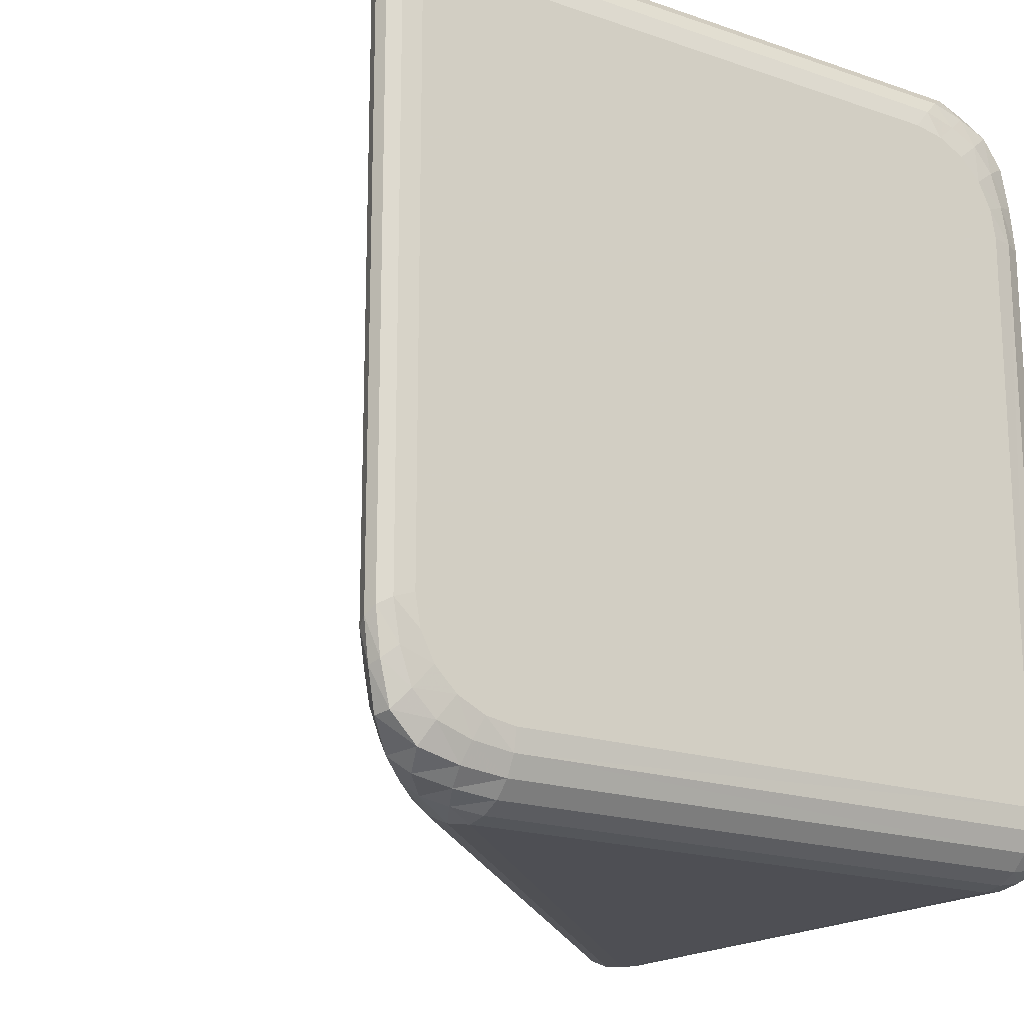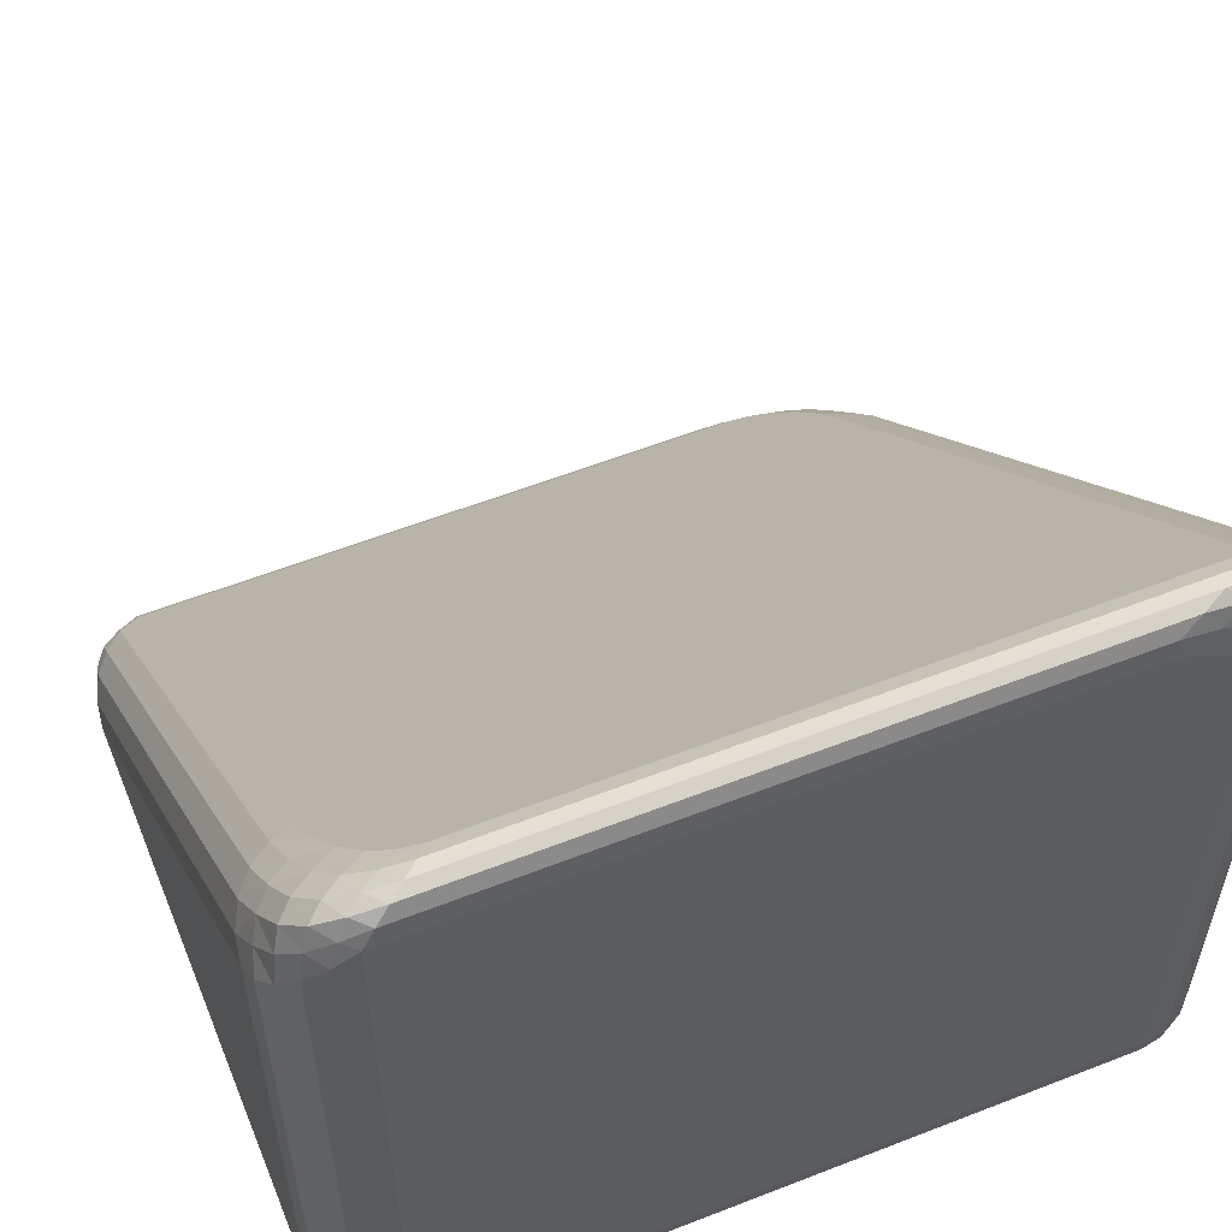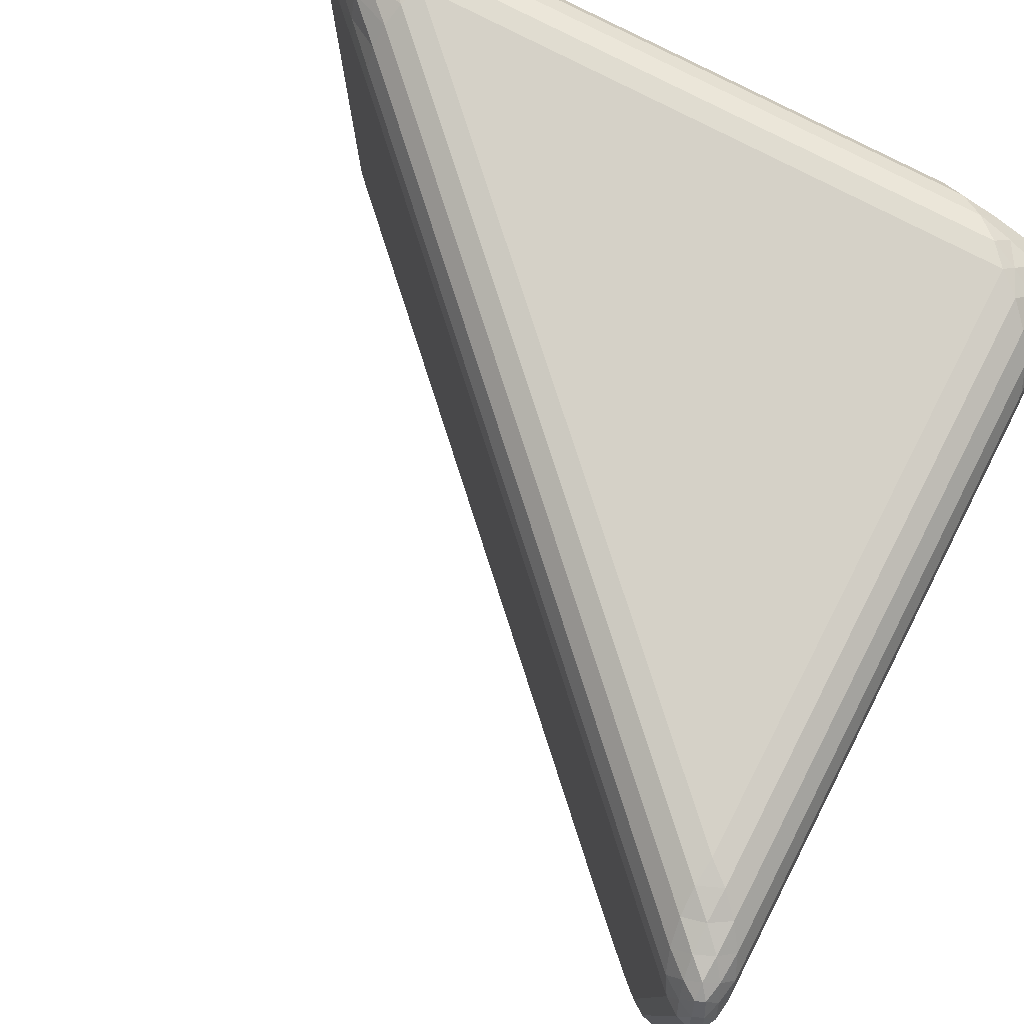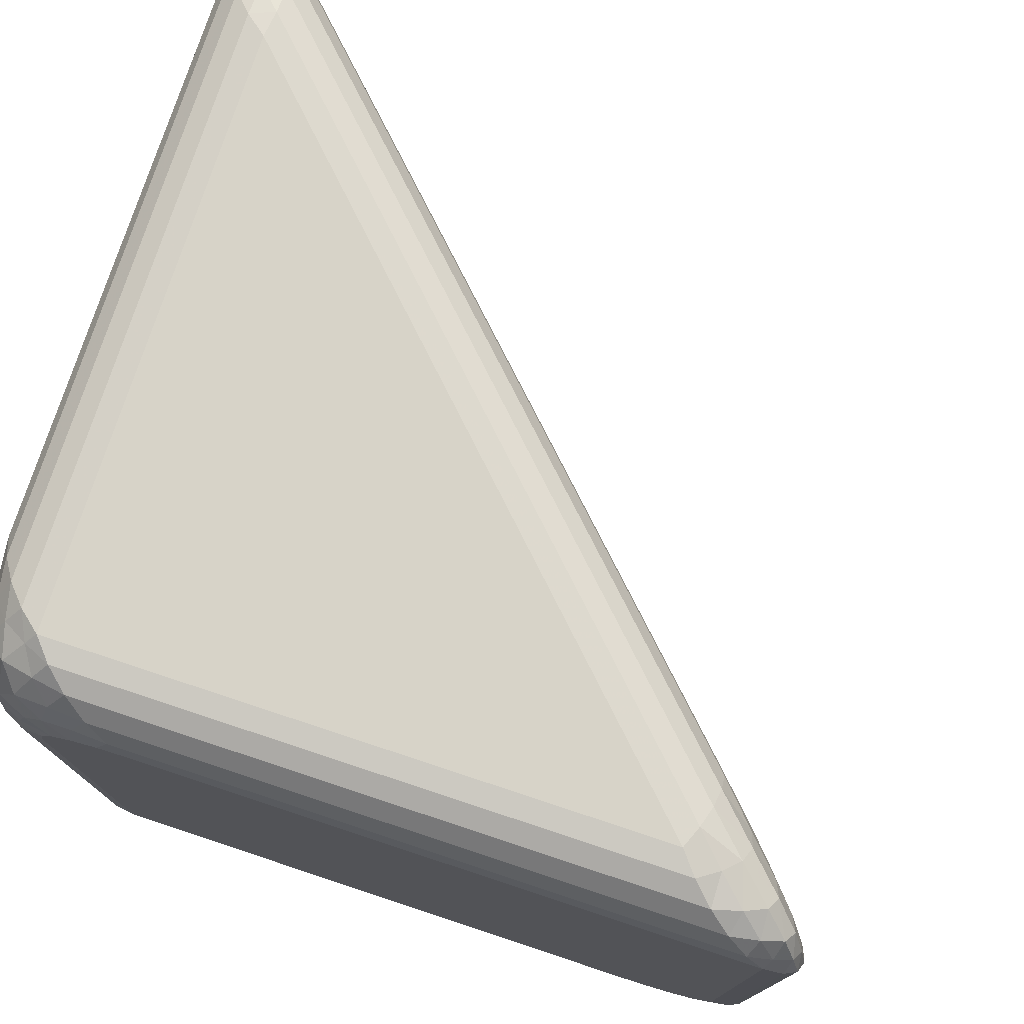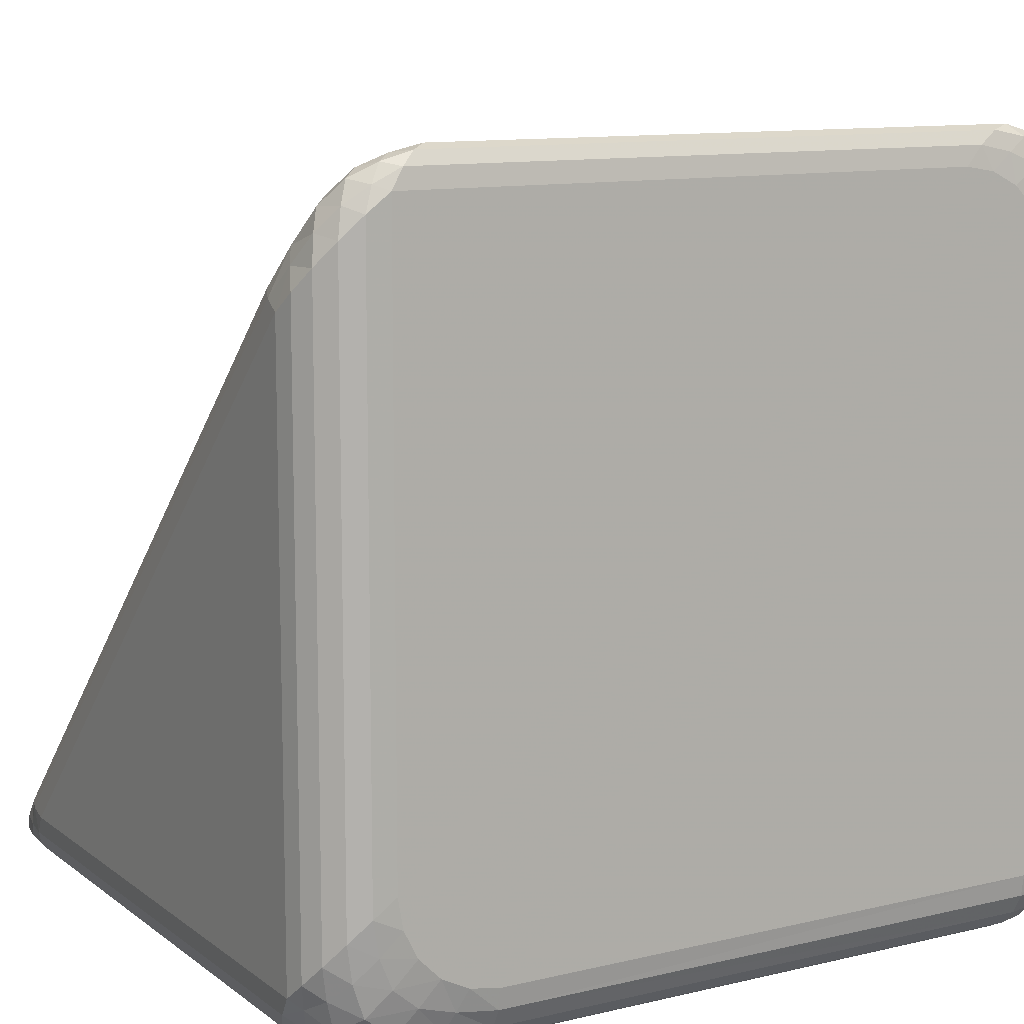
<metadata>
{"format":"obj","ext":"obj","renderer":"f3d","projection":"perspective","resolution":1024,"background":"white","views":[{"elev":-18.3,"azim":-33.8,"up":"+Z"},{"elev":57.1,"azim":67.8,"up":"+Y"},{"elev":79.1,"azim":-62.9,"up":"+Z"},{"elev":76.6,"azim":108.3,"up":"+Z"},{"elev":11.1,"azim":59.6,"up":"+Y"}]}
</metadata>
<code>
o triangle
v -0.415 -0.5 0.415
v -0.2948 -0.415 0.5
v -0.4399 -0.4399 0.415
v -0.3934 -0.4955 0.4411
v -0.3682 -0.4836 0.4648
v -0.4383 -0.4967 0.415
v -0.422 -0.4905 0.4416
v -0.4044 -0.4813 0.4645
v -0.4533 -0.4883 0.415
v -0.4427 -0.4836 0.4416
v -0.4282 -0.4765 0.4625
v -0.3285 -0.4119 0.4955
v -0.3631 -0.4129 0.4836
v -0.3164 -0.4411 0.4955
v -0.3567 -0.4404 0.4891
v -0.3917 -0.4415 0.4803
v -0.3416 -0.4648 0.4836
v -0.3822 -0.4648 0.4801
v -0.4124 -0.4637 0.4744
v -0.454 -0.4587 0.415
v -0.4586 -0.4753 0.415
v -0.4214 -0.4278 0.4411
v -0.4383 -0.4518 0.4414
v -0.4482 -0.4711 0.4416
v -0.3952 -0.4184 0.4648
v -0.419 -0.4457 0.4644
v -0.4327 -0.4658 0.4625
v 0.415 -0.5 0.2948
v 0.5 -0.415 0.2948
v 0.5 -0.2948 0.415
v 0.415 -0.415 0.5
v 0.2948 -0.5 0.415
v 0.4411 -0.4955 0.2948
v 0.4648 -0.4836 0.2948
v 0.4086 -0.5 0.3318
v 0.4346 -0.4928 0.3438
v 0.4607 -0.4808 0.3527
v 0.3918 -0.5 0.3652
v 0.4219 -0.4916 0.3872
v 0.4528 -0.4778 0.4067
v 0.5 -0.4086 0.3318
v 0.5 -0.3918 0.3652
v 0.4955 -0.4411 0.2948
v 0.4924 -0.4349 0.344
v 0.4916 -0.4222 0.3874
v 0.4836 -0.4648 0.2948
v 0.4806 -0.4607 0.3527
v 0.4778 -0.4528 0.4067
v 0.4955 -0.3164 0.4411
v 0.4836 -0.3416 0.4648
v 0.5 -0.3318 0.4086
v 0.4927 -0.3596 0.4327
v 0.4799 -0.3869 0.4571
v 0.5 -0.3652 0.3918
v 0.4916 -0.3968 0.4171
v 0.4772 -0.4281 0.4426
v 0.3934 -0.4411 0.4955
v 0.3682 -0.4648 0.4836
v 0.4411 -0.3934 0.4955
v 0.4265 -0.4265 0.4867
v 0.4094 -0.4574 0.4755
v 0.4648 -0.3682 0.4836
v 0.4573 -0.4093 0.4753
v 0.4485 -0.4485 0.4632
v 0.3318 -0.5 0.4086
v 0.3652 -0.5 0.3918
v 0.3164 -0.4955 0.4411
v 0.3599 -0.4924 0.433
v 0.3969 -0.4916 0.4174
v 0.3416 -0.4836 0.4648
v 0.387 -0.4797 0.457
v 0.4281 -0.4772 0.4426
v 0.5 0.415 0.415
v 0.4399 0.4399 0.3358
v 0.3109 0.3109 0.415
v 0.415 0.2948 0.5
v 0.4968 0.4381 0.4006
v 0.4883 0.4532 0.3841
v 0.4955 0.3934 0.4411
v 0.4889 0.4213 0.4308
v 0.4812 0.4425 0.4185
v 0.4836 0.3682 0.4648
v 0.4768 0.4013 0.458
v 0.4685 0.4265 0.4484
v 0.4333 0.4333 0.3597
v 0.4153 0.4153 0.3819
v 0.4585 0.4539 0.3502
v 0.4509 0.4441 0.3814
v 0.436 0.4289 0.4085
v 0.4751 0.4587 0.3667
v 0.4682 0.4498 0.4014
v 0.4549 0.4356 0.4316
v 0.322 0.3156 0.4411
v 0.3397 0.3164 0.4648
v 0.3508 0.3508 0.4107
v 0.3687 0.3607 0.4362
v 0.3878 0.3654 0.4604
v 0.3868 0.3868 0.3995
v 0.4084 0.4007 0.4266
v 0.4284 0.4075 0.451
v 0.4411 0.3164 0.4955
v 0.4648 0.3416 0.4836
v 0.3886 0.3053 0.4955
v 0.424 0.3406 0.4879
v 0.4553 0.3742 0.4773
v 0.3626 0.3129 0.4836
v 0.4062 0.3584 0.4776
v 0.4438 0.3987 0.468
v 0.415 -0.5 -0.415
v 0.415 -0.415 -0.5
v 0.5 -0.415 -0.415
v 0.415 -0.4958 -0.4413
v 0.415 -0.4838 -0.465
v 0.4413 -0.4958 -0.415
v 0.442 -0.4909 -0.4421
v 0.4411 -0.4795 -0.4638
v 0.465 -0.4838 -0.415
v 0.4638 -0.4795 -0.4412
v 0.46 -0.4714 -0.46
v 0.4413 -0.415 -0.4958
v 0.465 -0.415 -0.4838
v 0.415 -0.4413 -0.4958
v 0.4421 -0.442 -0.4909
v 0.4638 -0.4411 -0.4795
v 0.415 -0.465 -0.4838
v 0.4412 -0.4638 -0.4795
v 0.46 -0.46 -0.4714
v 0.4958 -0.4413 -0.415
v 0.4838 -0.465 -0.415
v 0.4958 -0.415 -0.4413
v 0.4909 -0.4421 -0.442
v 0.4795 -0.4638 -0.4411
v 0.4838 -0.415 -0.465
v 0.4795 -0.4412 -0.4638
v 0.4714 -0.46 -0.46
v 0.4399 0.4399 -0.415
v 0.5 0.415 -0.2948
v 0.5 0.2948 -0.415
v 0.415 0.2948 -0.5
v 0.4584 0.4539 -0.3933
v 0.4751 0.4587 -0.3681
v 0.4278 0.4214 -0.4411
v 0.452 0.4371 -0.4256
v 0.4726 0.4477 -0.4077
v 0.4184 0.3952 -0.4648
v 0.4465 0.4158 -0.4551
v 0.4702 0.4301 -0.4423
v 0.5 0.4086 -0.3318
v 0.5 0.3918 -0.3652
v 0.4968 0.438 -0.3165
v 0.4952 0.4289 -0.3593
v 0.495 0.4137 -0.3954
v 0.4884 0.4532 -0.3416
v 0.4871 0.4445 -0.3854
v 0.4864 0.4292 -0.4223
v 0.4955 0.2948 -0.4411
v 0.4836 0.2948 -0.4648
v 0.5 0.3318 -0.4086
v 0.4943 0.3428 -0.4338
v 0.4841 0.3505 -0.4586
v 0.5 0.3652 -0.3918
v 0.4945 0.3847 -0.4202
v 0.4852 0.3981 -0.4465
v 0.4119 0.3285 -0.4955
v 0.4129 0.3631 -0.4836
v 0.4411 0.2948 -0.4955
v 0.4411 0.3416 -0.4874
v 0.4427 0.384 -0.4759
v 0.4648 0.2948 -0.4836
v 0.4662 0.35 -0.4766
v 0.4681 0.3979 -0.4651
v -0.2948 -0.5 -0.415
v -0.415 -0.5 -0.2948
v -0.4399 -0.4399 -0.3358
v -0.3109 -0.3109 -0.415
v -0.2948 -0.415 -0.5
v -0.3318 -0.5 -0.4086
v -0.3652 -0.5 -0.3918
v -0.2948 -0.4955 -0.4411
v -0.3425 -0.4926 -0.4335
v -0.3844 -0.4923 -0.4187
v -0.2948 -0.4836 -0.4648
v -0.3484 -0.48 -0.4576
v -0.3979 -0.4785 -0.4446
v -0.4382 -0.4967 -0.3023
v -0.4532 -0.4883 -0.3108
v -0.4086 -0.5 -0.3318
v -0.4288 -0.4942 -0.3492
v -0.4452 -0.485 -0.3634
v -0.3918 -0.5 -0.3652
v -0.4134 -0.4928 -0.3904
v -0.4311 -0.4808 -0.4124
v -0.4333 -0.4333 -0.3597
v -0.4153 -0.4153 -0.3819
v -0.454 -0.4586 -0.3283
v -0.4437 -0.4517 -0.3658
v -0.4284 -0.4377 -0.4003
v -0.4587 -0.4752 -0.3198
v -0.4501 -0.4702 -0.3682
v -0.4365 -0.4607 -0.4152
v -0.3156 -0.322 -0.4411
v -0.3164 -0.3397 -0.4648
v -0.3508 -0.3508 -0.4107
v -0.36 -0.3694 -0.4351
v -0.3631 -0.3893 -0.4587
v -0.3868 -0.3868 -0.3995
v -0.3999 -0.4098 -0.4234
v -0.4065 -0.4337 -0.4465
v -0.2948 -0.4411 -0.4955
v -0.2948 -0.4648 -0.4836
v -0.3053 -0.3886 -0.4955
v -0.326 -0.4249 -0.487
v -0.3428 -0.4572 -0.4761
v -0.3129 -0.3626 -0.4836
v -0.3514 -0.4078 -0.4761
v -0.3863 -0.4494 -0.4649
f 29 111 138
f 30 137 73
f 172 109 28
f 2 31 76
f 110 176 139
f 175 74 136
f 174 3 75
f 1 7 6
f 4 8 7
f 5 18 8
f 6 10 9
f 7 11 10
f 8 19 11
f 12 14 2
f 13 15 12
f 25 16 13
f 15 17 14
f 16 18 15
f 26 19 16
f 3 23 22
f 20 24 23
f 9 24 21
f 22 26 25
f 23 27 26
f 10 27 24
f 11 19 27
f 33 35 28
f 34 36 33
f 34 47 37
f 36 38 35
f 37 39 36
f 47 40 37
f 41 43 29
f 42 44 41
f 42 55 45
f 44 46 43
f 45 47 44
f 45 56 48
f 49 51 30
f 50 52 49
f 62 53 50
f 52 54 51
f 53 55 52
f 63 56 53
f 31 60 59
f 57 61 60
f 58 71 61
f 59 63 62
f 60 64 63
f 61 72 64
f 65 67 32
f 66 68 65
f 38 69 66
f 68 70 67
f 69 71 68
f 39 72 69
f 48 64 40
f 73 80 79
f 77 81 80
f 78 91 81
f 79 83 82
f 80 84 83
f 81 92 84
f 85 87 74
f 86 88 85
f 86 99 89
f 88 90 87
f 89 91 88
f 89 100 92
f 93 95 75
f 94 96 93
f 106 97 94
f 96 98 95
f 97 99 96
f 107 100 97
f 76 104 103
f 102 104 101
f 82 105 102
f 103 107 106
f 105 107 104
f 83 108 105
f 84 100 108
f 112 114 109
f 113 115 112
f 125 116 113
f 115 117 114
f 115 119 118
f 126 119 116
f 120 122 110
f 121 123 120
f 133 124 121
f 123 125 122
f 123 127 126
f 134 127 124
f 128 130 111
f 129 131 128
f 117 132 129
f 131 133 130
f 131 135 134
f 118 135 132
f 119 127 135
f 136 143 142
f 140 144 143
f 141 154 144
f 142 146 145
f 143 147 146
f 144 155 147
f 148 150 137
f 149 151 148
f 161 152 149
f 151 153 150
f 152 154 151
f 162 155 152
f 156 158 138
f 157 159 156
f 157 170 160
f 159 161 158
f 160 162 159
f 160 171 163
f 164 166 139
f 165 167 164
f 145 168 165
f 167 169 166
f 168 170 167
f 146 171 168
f 147 163 171
f 177 179 172
f 178 180 177
f 178 191 181
f 180 182 179
f 181 183 180
f 181 192 184
f 185 187 173
f 186 188 185
f 198 189 186
f 188 190 187
f 189 191 188
f 199 192 189
f 174 196 195
f 193 197 196
f 194 207 197
f 195 199 198
f 196 200 199
f 197 208 200
f 201 203 175
f 202 204 201
f 214 205 202
f 204 206 203
f 205 207 204
f 205 216 208
f 176 212 211
f 210 212 209
f 182 213 210
f 211 215 214
f 213 215 212
f 183 216 213
f 200 208 184
f 109 179 112
f 179 113 112
f 182 125 113
f 125 209 122
f 209 110 122
f 3 195 20
f 20 198 21
f 21 186 9
f 9 185 6
f 6 173 1
f 137 77 73
f 150 78 77
f 153 90 78
f 141 87 90
f 140 74 87
f 175 85 74
f 203 86 85
f 206 98 86
f 194 95 98
f 193 75 95
f 110 166 120
f 166 121 120
f 121 157 133
f 133 156 130
f 156 111 130
f 109 33 28
f 33 117 34
f 117 46 34
f 129 43 46
f 43 111 29
f 29 158 41
f 158 42 41
f 42 149 54
f 54 148 51
f 51 137 30
f 30 79 49
f 49 82 50
f 50 102 62
f 62 101 59
f 59 76 31
f 2 103 12
f 12 106 13
f 13 94 25
f 25 93 22
f 22 75 3
f 139 211 164
f 164 214 165
f 165 202 145
f 145 201 142
f 142 175 136
f 32 187 65
f 187 66 65
f 66 178 38
f 38 177 35
f 35 172 28
f 32 4 1
f 67 5 4
f 70 17 5
f 58 14 17
f 57 2 14
f 173 32 1
f 1 4 7
f 4 5 8
f 5 17 18
f 6 7 10
f 7 8 11
f 8 18 19
f 12 15 14
f 13 16 15
f 25 26 16
f 15 18 17
f 16 19 18
f 26 27 19
f 3 20 23
f 20 21 24
f 9 10 24
f 22 23 26
f 23 24 27
f 10 11 27
f 33 36 35
f 34 37 36
f 34 46 47
f 36 39 38
f 37 40 39
f 47 48 40
f 41 44 43
f 42 45 44
f 42 54 55
f 44 47 46
f 45 48 47
f 45 55 56
f 49 52 51
f 50 53 52
f 62 63 53
f 52 55 54
f 53 56 55
f 63 64 56
f 31 57 60
f 57 58 61
f 58 70 71
f 59 60 63
f 60 61 64
f 61 71 72
f 65 68 67
f 66 69 68
f 38 39 69
f 68 71 70
f 69 72 71
f 39 40 72
f 72 40 64
f 48 56 64
f 73 77 80
f 77 78 81
f 78 90 91
f 79 80 83
f 80 81 84
f 81 91 92
f 85 88 87
f 86 89 88
f 86 98 99
f 88 91 90
f 89 92 91
f 89 99 100
f 93 96 95
f 94 97 96
f 106 107 97
f 96 99 98
f 97 100 99
f 107 108 100
f 76 101 104
f 102 105 104
f 82 83 105
f 103 104 107
f 105 108 107
f 83 84 108
f 84 92 100
f 112 115 114
f 113 116 115
f 125 126 116
f 115 118 117
f 115 116 119
f 126 127 119
f 120 123 122
f 121 124 123
f 133 134 124
f 123 126 125
f 123 124 127
f 134 135 127
f 128 131 130
f 129 132 131
f 117 118 132
f 131 134 133
f 131 132 135
f 118 119 135
f 136 140 143
f 140 141 144
f 141 153 154
f 142 143 146
f 143 144 147
f 144 154 155
f 148 151 150
f 149 152 151
f 161 162 152
f 151 154 153
f 152 155 154
f 162 163 155
f 156 159 158
f 157 160 159
f 157 169 170
f 159 162 161
f 160 163 162
f 160 170 171
f 164 167 166
f 165 168 167
f 145 146 168
f 167 170 169
f 168 171 170
f 146 147 171
f 147 155 163
f 177 180 179
f 178 181 180
f 178 190 191
f 180 183 182
f 181 184 183
f 181 191 192
f 185 188 187
f 186 189 188
f 198 199 189
f 188 191 190
f 189 192 191
f 199 200 192
f 174 193 196
f 193 194 197
f 194 206 207
f 195 196 199
f 196 197 200
f 197 207 208
f 201 204 203
f 202 205 204
f 214 215 205
f 204 207 206
f 205 208 207
f 205 215 216
f 176 209 212
f 210 213 212
f 182 183 213
f 211 212 215
f 213 216 215
f 183 184 216
f 216 184 208
f 192 200 184
f 109 172 179
f 179 182 113
f 182 210 125
f 125 210 209
f 209 176 110
f 3 174 195
f 20 195 198
f 21 198 186
f 9 186 185
f 6 185 173
f 137 150 77
f 150 153 78
f 153 141 90
f 141 140 87
f 140 136 74
f 175 203 85
f 203 206 86
f 206 194 98
f 194 193 95
f 193 174 75
f 110 139 166
f 166 169 121
f 121 169 157
f 133 157 156
f 156 138 111
f 109 114 33
f 33 114 117
f 117 129 46
f 129 128 43
f 43 128 111
f 29 138 158
f 158 161 42
f 42 161 149
f 54 149 148
f 51 148 137
f 30 73 79
f 49 79 82
f 50 82 102
f 62 102 101
f 59 101 76
f 2 76 103
f 12 103 106
f 13 106 94
f 25 94 93
f 22 93 75
f 139 176 211
f 164 211 214
f 165 214 202
f 145 202 201
f 142 201 175
f 32 173 187
f 187 190 66
f 66 190 178
f 38 178 177
f 35 177 172
f 32 67 4
f 67 70 5
f 70 58 17
f 58 57 14
f 57 31 2

</code>
